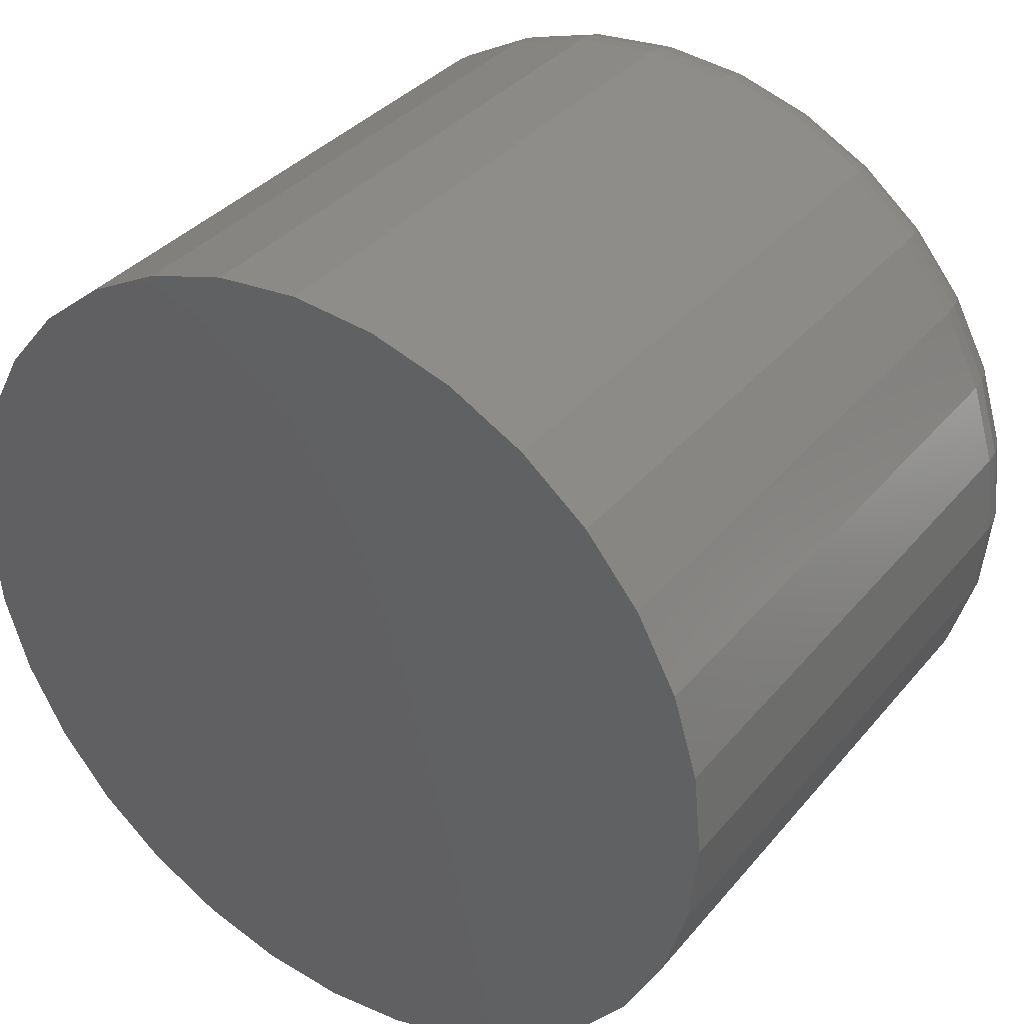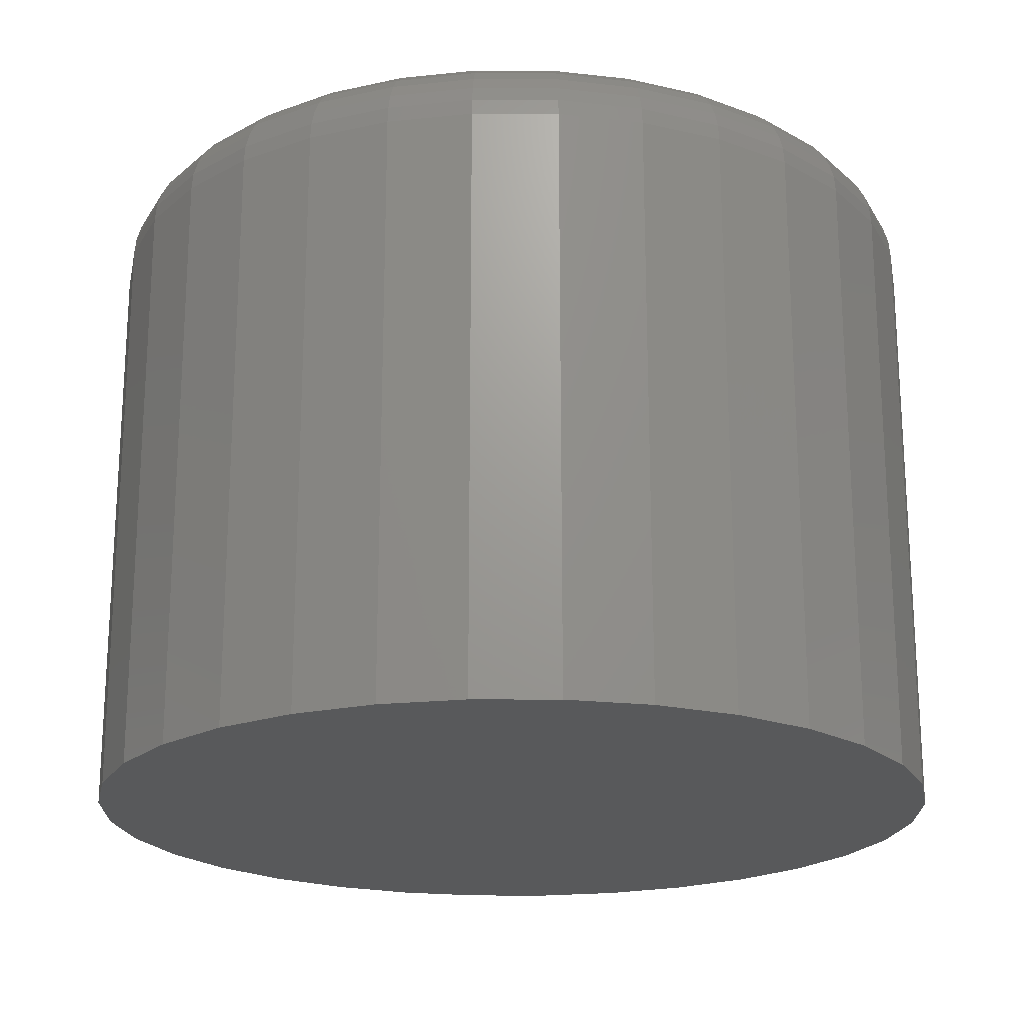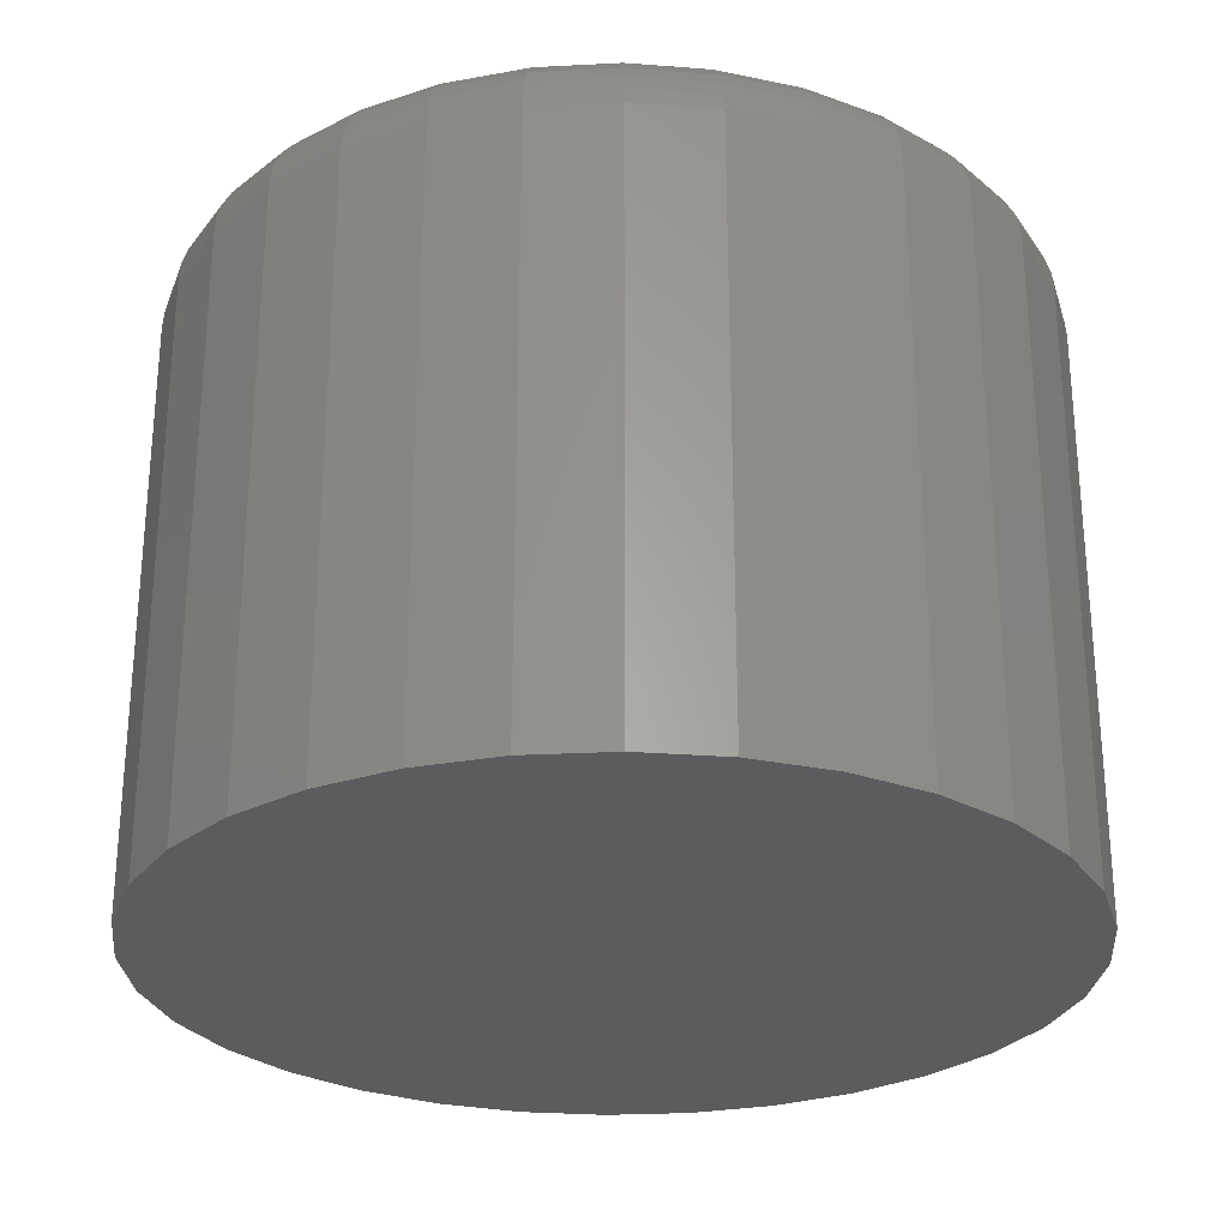
<metadata>
{"format":"stl","ext":"stl","renderer":"f3d","projection":"perspective","resolution":1024,"background":"white","views":[{"elev":35.6,"azim":-145.9,"up":"+Y"},{"elev":-20.5,"azim":-39.8,"up":"+Z"},{"elev":-27.5,"azim":133.9,"up":"+Z"}]}
</metadata>
<code>
# stl→obj: 320 verts, 636 faces
v -0.07382 0.3765 0.75
v 0.07596 0.3765 0.75
v 0.001069 0.3839 0.75
v 0.148 0.3547 0.75
v -0.1458 0.3547 0.75
v 0.2143 0.3192 0.75
v -0.2122 0.3192 0.75
v 0.2725 0.2714 0.75
v -0.2704 0.2714 0.75
v 0.3203 0.2133 0.75
v -0.3181 0.2133 0.75
v 0.3557 0.1469 0.75
v -0.3536 0.1469 0.75
v 0.3776 0.07489 0.75
v -0.3754 0.07489 0.75
v 0.385 -1.055e-16 0.75
v -0.3828 -1.349e-16 0.75
v 0.3776 -0.07489 0.75
v -0.3754 -0.07489 0.75
v 0.3557 -0.1469 0.75
v -0.3536 -0.1469 0.75
v 0.3203 -0.2133 0.75
v -0.3181 -0.2133 0.75
v 0.2725 -0.2714 0.75
v -0.2704 -0.2714 0.75
v 0.2143 -0.3192 0.75
v -0.2122 -0.3192 0.75
v 0.148 -0.3547 0.75
v -0.1458 -0.3547 0.75
v 0.07596 -0.3765 0.75
v -0.07382 -0.3765 0.75
v 0.001069 -0.3839 0.75
v 0.4787 0 0
v 0.4787 -1.17e-16 0.6562
v 0.4695 -0.09318 0
v 0.4695 -0.09318 0.6562
v 0.4423 -0.1828 0
v 0.4423 -0.1828 0.6562
v 0.3982 -0.2654 0
v 0.3982 -0.2654 0.6562
v 0.3388 -0.3377 0
v 0.3388 -0.3377 0.6562
v 0.2664 -0.3971 0
v 0.2664 -0.3971 0.6562
v 0.1839 -0.4413 0
v 0.1839 -0.4413 0.6562
v 0.09425 -0.4685 0
v 0.09425 -0.4685 0.6562
v 0.001069 -0.4776 0
v 0.001069 -0.4776 0.6562
v -0.09211 -0.4685 0
v -0.09211 -0.4685 0.6562
v -0.1817 -0.4413 0
v -0.1817 -0.4413 0.6562
v -0.2643 -0.3971 0
v -0.2643 -0.3971 0.6562
v -0.3367 -0.3377 0
v -0.3367 -0.3377 0.6562
v -0.3961 -0.2654 0
v -0.3961 -0.2654 0.6562
v -0.4402 -0.1828 0
v -0.4402 -0.1828 0.6562
v -0.4674 -0.09318 0
v -0.4674 -0.09318 0.6562
v -0.4766 5.849e-17 0
v -0.4766 -3.657e-16 0.6562
v -0.4674 0.09318 0
v -0.4674 0.09318 0.6562
v -0.4402 0.1828 0
v -0.4402 0.1828 0.6562
v -0.3961 0.2654 0
v -0.3961 0.2654 0.6562
v -0.3367 0.3377 0
v -0.3367 0.3377 0.6562
v -0.2643 0.3971 0
v -0.2643 0.3971 0.6562
v -0.1817 0.4413 0
v -0.1817 0.4413 0.6562
v -0.09211 0.4685 0
v -0.09211 0.4685 0.6562
v 0.001069 0.4776 0
v 0.001069 0.4776 0.6562
v 0.09425 0.4685 0
v 0.09425 0.4685 0.6562
v 0.1839 0.4413 0
v 0.1839 0.4413 0.6562
v 0.2664 0.3971 0
v 0.2664 0.3971 0.6562
v 0.3388 0.3377 0
v 0.3388 0.3377 0.6562
v 0.3982 0.2654 0
v 0.3982 0.2654 0.6562
v 0.4423 0.1828 0
v 0.4423 0.1828 0.6562
v 0.4695 0.09318 0
v 0.4695 0.09318 0.6562
v -0.4011 -2.776e-16 0.7482
v -0.3934 0.07846 0.7482
v -0.4187 -2.776e-16 0.7429
v -0.4106 0.08189 0.7429
v -0.4349 -3.053e-16 0.7342
v -0.4265 0.08505 0.7342
v -0.4491 -3.331e-16 0.7225
v -0.4405 0.08782 0.7225
v -0.4608 -3.331e-16 0.7083
v -0.4519 0.0901 0.7083
v -0.4694 -3.331e-16 0.6921
v -0.4604 0.09179 0.6921
v -0.4748 -3.331e-16 0.6745
v -0.4656 0.09283 0.6745
v 0.3955 0.07846 0.7482
v 0.4032 -3.886e-16 0.7482
v 0.4128 0.08189 0.7429
v 0.4208 -4.163e-16 0.7429
v 0.4287 0.08505 0.7342
v 0.437 -4.163e-16 0.7342
v 0.4426 0.08782 0.7225
v 0.4512 -4.441e-16 0.7225
v 0.454 0.0901 0.7083
v 0.4629 -4.441e-16 0.7083
v 0.4625 0.09179 0.6921
v 0.4716 -4.718e-16 0.6921
v 0.4678 0.09283 0.6745
v 0.4769 -4.718e-16 0.6745
v 0.3726 0.1539 0.7482
v 0.3889 0.1606 0.7429
v 0.4038 0.1668 0.7342
v 0.417 0.1723 0.7225
v 0.4277 0.1767 0.7083
v 0.4358 0.1801 0.6921
v 0.4407 0.1821 0.6745
v 0.3355 0.2234 0.7482
v 0.3501 0.2332 0.7429
v 0.3636 0.2422 0.7342
v 0.3754 0.2501 0.7225
v 0.3851 0.2566 0.7083
v 0.3923 0.2614 0.6921
v 0.3967 0.2644 0.6745
v 0.2854 0.2844 0.7482
v 0.2979 0.2968 0.7429
v 0.3093 0.3083 0.7342
v 0.3194 0.3183 0.7225
v 0.3276 0.3266 0.7083
v 0.3338 0.3327 0.6921
v 0.3375 0.3365 0.6745
v 0.2245 0.3344 0.7482
v 0.2343 0.349 0.7429
v 0.2433 0.3625 0.7342
v 0.2512 0.3743 0.7225
v 0.2576 0.384 0.7083
v 0.2625 0.3912 0.6921
v 0.2654 0.3956 0.6745
v 0.155 0.3716 0.7482
v 0.1617 0.3878 0.7429
v 0.1679 0.4028 0.7342
v 0.1733 0.4159 0.7225
v 0.1778 0.4267 0.7083
v 0.1811 0.4347 0.6921
v 0.1832 0.4396 0.6745
v 0.07953 0.3944 0.7482
v 0.08296 0.4117 0.7429
v 0.08612 0.4276 0.7342
v 0.08889 0.4415 0.7225
v 0.09117 0.453 0.7083
v 0.09286 0.4615 0.6921
v 0.0939 0.4667 0.6745
v 0.001069 0.4022 0.7482
v 0.001069 0.4198 0.7429
v 0.001069 0.436 0.7342
v 0.001069 0.4502 0.7225
v 0.001069 0.4618 0.7083
v 0.001069 0.4705 0.6921
v 0.001069 0.4758 0.6745
v -0.07739 0.3944 0.7482
v -0.08082 0.4117 0.7429
v -0.08398 0.4276 0.7342
v -0.08676 0.4415 0.7225
v -0.08903 0.453 0.7083
v -0.09072 0.4615 0.6921
v -0.09176 0.4667 0.6745
v -0.1528 0.3716 0.7482
v -0.1596 0.3878 0.7429
v -0.1658 0.4028 0.7342
v -0.1712 0.4159 0.7225
v -0.1757 0.4267 0.7083
v -0.179 0.4347 0.6921
v -0.181 0.4396 0.6745
v -0.2224 0.3344 0.7482
v -0.2321 0.349 0.7429
v -0.2411 0.3625 0.7342
v -0.249 0.3743 0.7225
v -0.2555 0.384 0.7083
v -0.2603 0.3912 0.6921
v -0.2633 0.3956 0.6745
v -0.2833 0.2844 0.7482
v -0.2957 0.2968 0.7429
v -0.3072 0.3083 0.7342
v -0.3173 0.3183 0.7225
v -0.3255 0.3266 0.7083
v -0.3316 0.3327 0.6921
v -0.3354 0.3365 0.6745
v -0.3333 0.2234 0.7482
v -0.3479 0.2332 0.7429
v -0.3614 0.2422 0.7342
v -0.3732 0.2501 0.7225
v -0.3829 0.2566 0.7083
v -0.3901 0.2614 0.6921
v -0.3946 0.2644 0.6745
v -0.3705 0.1539 0.7482
v -0.3867 0.1606 0.7429
v -0.4017 0.1668 0.7342
v -0.4148 0.1723 0.7225
v -0.4256 0.1767 0.7083
v -0.4336 0.1801 0.6921
v -0.4385 0.1821 0.6745
v 0.3955 -0.07846 0.7482
v 0.4128 -0.08189 0.7429
v 0.4287 -0.08505 0.7342
v 0.4426 -0.08782 0.7225
v 0.454 -0.0901 0.7083
v 0.4625 -0.09179 0.6921
v 0.4678 -0.09283 0.6745
v -0.3934 -0.07846 0.7482
v -0.4106 -0.08189 0.7429
v -0.4265 -0.08505 0.7342
v -0.4405 -0.08782 0.7225
v -0.4519 -0.0901 0.7083
v -0.4604 -0.09179 0.6921
v -0.4656 -0.09283 0.6745
v -0.3705 -0.1539 0.7482
v -0.3867 -0.1606 0.7429
v -0.4017 -0.1668 0.7342
v -0.4148 -0.1723 0.7225
v -0.4256 -0.1767 0.7083
v -0.4336 -0.1801 0.6921
v -0.4385 -0.1821 0.6745
v -0.3333 -0.2234 0.7482
v -0.3479 -0.2332 0.7429
v -0.3614 -0.2422 0.7342
v -0.3732 -0.2501 0.7225
v -0.3829 -0.2566 0.7083
v -0.3901 -0.2614 0.6921
v -0.3946 -0.2644 0.6745
v -0.2833 -0.2844 0.7482
v -0.2957 -0.2968 0.7429
v -0.3072 -0.3083 0.7342
v -0.3173 -0.3183 0.7225
v -0.3255 -0.3266 0.7083
v -0.3316 -0.3327 0.6921
v -0.3354 -0.3365 0.6745
v -0.2224 -0.3344 0.7482
v -0.2321 -0.349 0.7429
v -0.2411 -0.3625 0.7342
v -0.249 -0.3743 0.7225
v -0.2555 -0.384 0.7083
v -0.2603 -0.3912 0.6921
v -0.2633 -0.3956 0.6745
v -0.1528 -0.3716 0.7482
v -0.1596 -0.3878 0.7429
v -0.1658 -0.4028 0.7342
v -0.1712 -0.4159 0.7225
v -0.1757 -0.4267 0.7083
v -0.179 -0.4347 0.6921
v -0.181 -0.4396 0.6745
v -0.07739 -0.3944 0.7482
v -0.08082 -0.4117 0.7429
v -0.08398 -0.4276 0.7342
v -0.08676 -0.4415 0.7225
v -0.08903 -0.453 0.7083
v -0.09072 -0.4615 0.6921
v -0.09176 -0.4667 0.6745
v 0.001069 -0.4022 0.7482
v 0.001069 -0.4198 0.7429
v 0.001069 -0.436 0.7342
v 0.001069 -0.4502 0.7225
v 0.001069 -0.4618 0.7083
v 0.001069 -0.4705 0.6921
v 0.001069 -0.4758 0.6745
v 0.07953 -0.3944 0.7482
v 0.08296 -0.4117 0.7429
v 0.08612 -0.4276 0.7342
v 0.08889 -0.4415 0.7225
v 0.09117 -0.453 0.7083
v 0.09286 -0.4615 0.6921
v 0.0939 -0.4667 0.6745
v 0.155 -0.3716 0.7482
v 0.1617 -0.3878 0.7429
v 0.1679 -0.4028 0.7342
v 0.1733 -0.4159 0.7225
v 0.1778 -0.4267 0.7083
v 0.1811 -0.4347 0.6921
v 0.1832 -0.4396 0.6745
v 0.2245 -0.3344 0.7482
v 0.2343 -0.349 0.7429
v 0.2433 -0.3625 0.7342
v 0.2512 -0.3743 0.7225
v 0.2576 -0.384 0.7083
v 0.2625 -0.3912 0.6921
v 0.2654 -0.3956 0.6745
v 0.2854 -0.2844 0.7482
v 0.2979 -0.2968 0.7429
v 0.3093 -0.3083 0.7342
v 0.3194 -0.3183 0.7225
v 0.3276 -0.3266 0.7083
v 0.3338 -0.3327 0.6921
v 0.3375 -0.3365 0.6745
v 0.3355 -0.2234 0.7482
v 0.3501 -0.2332 0.7429
v 0.3636 -0.2422 0.7342
v 0.3754 -0.2501 0.7225
v 0.3851 -0.2566 0.7083
v 0.3923 -0.2614 0.6921
v 0.3967 -0.2644 0.6745
v 0.3726 -0.1539 0.7482
v 0.3889 -0.1606 0.7429
v 0.4038 -0.1668 0.7342
v 0.417 -0.1723 0.7225
v 0.4277 -0.1767 0.7083
v 0.4358 -0.1801 0.6921
v 0.4407 -0.1821 0.6745
f 1 2 3
f 2 1 4
f 4 1 5
f 4 5 6
f 6 5 7
f 6 7 8
f 8 7 9
f 8 9 10
f 10 9 11
f 10 11 12
f 12 11 13
f 12 13 14
f 14 13 15
f 14 15 16
f 16 15 17
f 16 17 18
f 18 17 19
f 18 19 20
f 20 19 21
f 20 21 22
f 22 21 23
f 22 23 24
f 24 23 25
f 24 25 26
f 26 25 27
f 26 27 28
f 28 27 29
f 28 29 30
f 30 29 31
f 30 31 32
f 33 34 35
f 35 34 36
f 35 36 37
f 37 36 38
f 37 38 39
f 39 38 40
f 39 40 41
f 41 40 42
f 41 42 43
f 43 42 44
f 43 44 45
f 45 44 46
f 45 46 47
f 47 46 48
f 47 48 49
f 49 48 50
f 49 50 51
f 51 50 52
f 51 52 53
f 53 52 54
f 53 54 55
f 55 54 56
f 55 56 57
f 57 56 58
f 57 58 59
f 59 58 60
f 59 60 61
f 61 60 62
f 61 62 63
f 63 62 64
f 63 64 65
f 65 64 66
f 65 66 67
f 67 66 68
f 67 68 69
f 69 68 70
f 69 70 71
f 71 70 72
f 71 72 73
f 73 72 74
f 73 74 75
f 75 74 76
f 75 76 77
f 77 76 78
f 77 78 79
f 79 78 80
f 79 80 81
f 81 80 82
f 81 82 83
f 83 82 84
f 83 84 85
f 85 84 86
f 85 86 87
f 87 86 88
f 87 88 89
f 89 88 90
f 89 90 91
f 91 90 92
f 91 92 93
f 93 92 94
f 93 94 95
f 95 94 96
f 95 96 33
f 33 96 34
f 17 15 97
f 97 15 98
f 97 98 99
f 99 98 100
f 99 100 101
f 101 100 102
f 101 102 103
f 103 102 104
f 103 104 105
f 105 104 106
f 105 106 107
f 107 106 108
f 107 108 109
f 109 108 110
f 109 110 66
f 66 110 68
f 14 16 111
f 111 16 112
f 111 112 113
f 113 112 114
f 113 114 115
f 115 114 116
f 115 116 117
f 117 116 118
f 117 118 119
f 119 118 120
f 119 120 121
f 121 120 122
f 121 122 123
f 123 122 124
f 123 124 96
f 96 124 34
f 12 14 125
f 125 14 111
f 125 111 126
f 126 111 113
f 126 113 127
f 127 113 115
f 127 115 128
f 128 115 117
f 128 117 129
f 129 117 119
f 129 119 130
f 130 119 121
f 130 121 131
f 131 121 123
f 131 123 94
f 94 123 96
f 10 12 132
f 132 12 125
f 132 125 133
f 133 125 126
f 133 126 134
f 134 126 127
f 134 127 135
f 135 127 128
f 135 128 136
f 136 128 129
f 136 129 137
f 137 129 130
f 137 130 138
f 138 130 131
f 138 131 92
f 92 131 94
f 8 10 139
f 139 10 132
f 139 132 140
f 140 132 133
f 140 133 141
f 141 133 134
f 141 134 142
f 142 134 135
f 142 135 143
f 143 135 136
f 143 136 144
f 144 136 137
f 144 137 145
f 145 137 138
f 145 138 90
f 90 138 92
f 6 8 146
f 146 8 139
f 146 139 147
f 147 139 140
f 147 140 148
f 148 140 141
f 148 141 149
f 149 141 142
f 149 142 150
f 150 142 143
f 150 143 151
f 151 143 144
f 151 144 152
f 152 144 145
f 152 145 88
f 88 145 90
f 4 6 153
f 153 6 146
f 153 146 154
f 154 146 147
f 154 147 155
f 155 147 148
f 155 148 156
f 156 148 149
f 156 149 157
f 157 149 150
f 157 150 158
f 158 150 151
f 158 151 159
f 159 151 152
f 159 152 86
f 86 152 88
f 2 4 160
f 160 4 153
f 160 153 161
f 161 153 154
f 161 154 162
f 162 154 155
f 162 155 163
f 163 155 156
f 163 156 164
f 164 156 157
f 164 157 165
f 165 157 158
f 165 158 166
f 166 158 159
f 166 159 84
f 84 159 86
f 3 2 167
f 167 2 160
f 167 160 168
f 168 160 161
f 168 161 169
f 169 161 162
f 169 162 170
f 170 162 163
f 170 163 171
f 171 163 164
f 171 164 172
f 172 164 165
f 172 165 173
f 173 165 166
f 173 166 82
f 82 166 84
f 1 3 174
f 174 3 167
f 174 167 175
f 175 167 168
f 175 168 176
f 176 168 169
f 176 169 177
f 177 169 170
f 177 170 178
f 178 170 171
f 178 171 179
f 179 171 172
f 179 172 180
f 180 172 173
f 180 173 80
f 80 173 82
f 5 1 181
f 181 1 174
f 181 174 182
f 182 174 175
f 182 175 183
f 183 175 176
f 183 176 184
f 184 176 177
f 184 177 185
f 185 177 178
f 185 178 186
f 186 178 179
f 186 179 187
f 187 179 180
f 187 180 78
f 78 180 80
f 7 5 188
f 188 5 181
f 188 181 189
f 189 181 182
f 189 182 190
f 190 182 183
f 190 183 191
f 191 183 184
f 191 184 192
f 192 184 185
f 192 185 193
f 193 185 186
f 193 186 194
f 194 186 187
f 194 187 76
f 76 187 78
f 9 7 195
f 195 7 188
f 195 188 196
f 196 188 189
f 196 189 197
f 197 189 190
f 197 190 198
f 198 190 191
f 198 191 199
f 199 191 192
f 199 192 200
f 200 192 193
f 200 193 201
f 201 193 194
f 201 194 74
f 74 194 76
f 11 9 202
f 202 9 195
f 202 195 203
f 203 195 196
f 203 196 204
f 204 196 197
f 204 197 205
f 205 197 198
f 205 198 206
f 206 198 199
f 206 199 207
f 207 199 200
f 207 200 208
f 208 200 201
f 208 201 72
f 72 201 74
f 13 11 209
f 209 11 202
f 209 202 210
f 210 202 203
f 210 203 211
f 211 203 204
f 211 204 212
f 212 204 205
f 212 205 213
f 213 205 206
f 213 206 214
f 214 206 207
f 214 207 215
f 215 207 208
f 215 208 70
f 70 208 72
f 15 13 98
f 98 13 209
f 98 209 100
f 100 209 210
f 100 210 102
f 102 210 211
f 102 211 104
f 104 211 212
f 104 212 106
f 106 212 213
f 106 213 108
f 108 213 214
f 108 214 110
f 110 214 215
f 110 215 68
f 68 215 70
f 16 18 112
f 112 18 216
f 112 216 114
f 114 216 217
f 114 217 116
f 116 217 218
f 116 218 118
f 118 218 219
f 118 219 120
f 120 219 220
f 120 220 122
f 122 220 221
f 122 221 124
f 124 221 222
f 124 222 34
f 34 222 36
f 19 17 223
f 223 17 97
f 223 97 224
f 224 97 99
f 224 99 225
f 225 99 101
f 225 101 226
f 226 101 103
f 226 103 227
f 227 103 105
f 227 105 228
f 228 105 107
f 228 107 229
f 229 107 109
f 229 109 64
f 64 109 66
f 21 19 230
f 230 19 223
f 230 223 231
f 231 223 224
f 231 224 232
f 232 224 225
f 232 225 233
f 233 225 226
f 233 226 234
f 234 226 227
f 234 227 235
f 235 227 228
f 235 228 236
f 236 228 229
f 236 229 62
f 62 229 64
f 23 21 237
f 237 21 230
f 237 230 238
f 238 230 231
f 238 231 239
f 239 231 232
f 239 232 240
f 240 232 233
f 240 233 241
f 241 233 234
f 241 234 242
f 242 234 235
f 242 235 243
f 243 235 236
f 243 236 60
f 60 236 62
f 25 23 244
f 244 23 237
f 244 237 245
f 245 237 238
f 245 238 246
f 246 238 239
f 246 239 247
f 247 239 240
f 247 240 248
f 248 240 241
f 248 241 249
f 249 241 242
f 249 242 250
f 250 242 243
f 250 243 58
f 58 243 60
f 27 25 251
f 251 25 244
f 251 244 252
f 252 244 245
f 252 245 253
f 253 245 246
f 253 246 254
f 254 246 247
f 254 247 255
f 255 247 248
f 255 248 256
f 256 248 249
f 256 249 257
f 257 249 250
f 257 250 56
f 56 250 58
f 29 27 258
f 258 27 251
f 258 251 259
f 259 251 252
f 259 252 260
f 260 252 253
f 260 253 261
f 261 253 254
f 261 254 262
f 262 254 255
f 262 255 263
f 263 255 256
f 263 256 264
f 264 256 257
f 264 257 54
f 54 257 56
f 31 29 265
f 265 29 258
f 265 258 266
f 266 258 259
f 266 259 267
f 267 259 260
f 267 260 268
f 268 260 261
f 268 261 269
f 269 261 262
f 269 262 270
f 270 262 263
f 270 263 271
f 271 263 264
f 271 264 52
f 52 264 54
f 32 31 272
f 272 31 265
f 272 265 273
f 273 265 266
f 273 266 274
f 274 266 267
f 274 267 275
f 275 267 268
f 275 268 276
f 276 268 269
f 276 269 277
f 277 269 270
f 277 270 278
f 278 270 271
f 278 271 50
f 50 271 52
f 30 32 279
f 279 32 272
f 279 272 280
f 280 272 273
f 280 273 281
f 281 273 274
f 281 274 282
f 282 274 275
f 282 275 283
f 283 275 276
f 283 276 284
f 284 276 277
f 284 277 285
f 285 277 278
f 285 278 48
f 48 278 50
f 28 30 286
f 286 30 279
f 286 279 287
f 287 279 280
f 287 280 288
f 288 280 281
f 288 281 289
f 289 281 282
f 289 282 290
f 290 282 283
f 290 283 291
f 291 283 284
f 291 284 292
f 292 284 285
f 292 285 46
f 46 285 48
f 26 28 293
f 293 28 286
f 293 286 294
f 294 286 287
f 294 287 295
f 295 287 288
f 295 288 296
f 296 288 289
f 296 289 297
f 297 289 290
f 297 290 298
f 298 290 291
f 298 291 299
f 299 291 292
f 299 292 44
f 44 292 46
f 24 26 300
f 300 26 293
f 300 293 301
f 301 293 294
f 301 294 302
f 302 294 295
f 302 295 303
f 303 295 296
f 303 296 304
f 304 296 297
f 304 297 305
f 305 297 298
f 305 298 306
f 306 298 299
f 306 299 42
f 42 299 44
f 22 24 307
f 307 24 300
f 307 300 308
f 308 300 301
f 308 301 309
f 309 301 302
f 309 302 310
f 310 302 303
f 310 303 311
f 311 303 304
f 311 304 312
f 312 304 305
f 312 305 313
f 313 305 306
f 313 306 40
f 40 306 42
f 20 22 314
f 314 22 307
f 314 307 315
f 315 307 308
f 315 308 316
f 316 308 309
f 316 309 317
f 317 309 310
f 317 310 318
f 318 310 311
f 318 311 319
f 319 311 312
f 319 312 320
f 320 312 313
f 320 313 38
f 38 313 40
f 18 20 216
f 216 20 314
f 216 314 217
f 217 314 315
f 217 315 218
f 218 315 316
f 218 316 219
f 219 316 317
f 219 317 220
f 220 317 318
f 220 318 221
f 221 318 319
f 221 319 222
f 222 319 320
f 222 320 36
f 36 320 38
f 81 83 79
f 49 51 47
f 47 51 53
f 47 53 45
f 45 53 55
f 45 55 43
f 43 55 57
f 43 57 41
f 41 57 59
f 41 59 39
f 39 59 61
f 39 61 37
f 37 61 63
f 37 63 35
f 35 63 65
f 35 65 33
f 33 65 67
f 33 67 95
f 95 67 69
f 95 69 93
f 93 69 71
f 93 71 91
f 91 71 73
f 91 73 89
f 89 73 75
f 89 75 87
f 87 75 77
f 87 77 85
f 85 77 79
f 85 79 83

</code>
